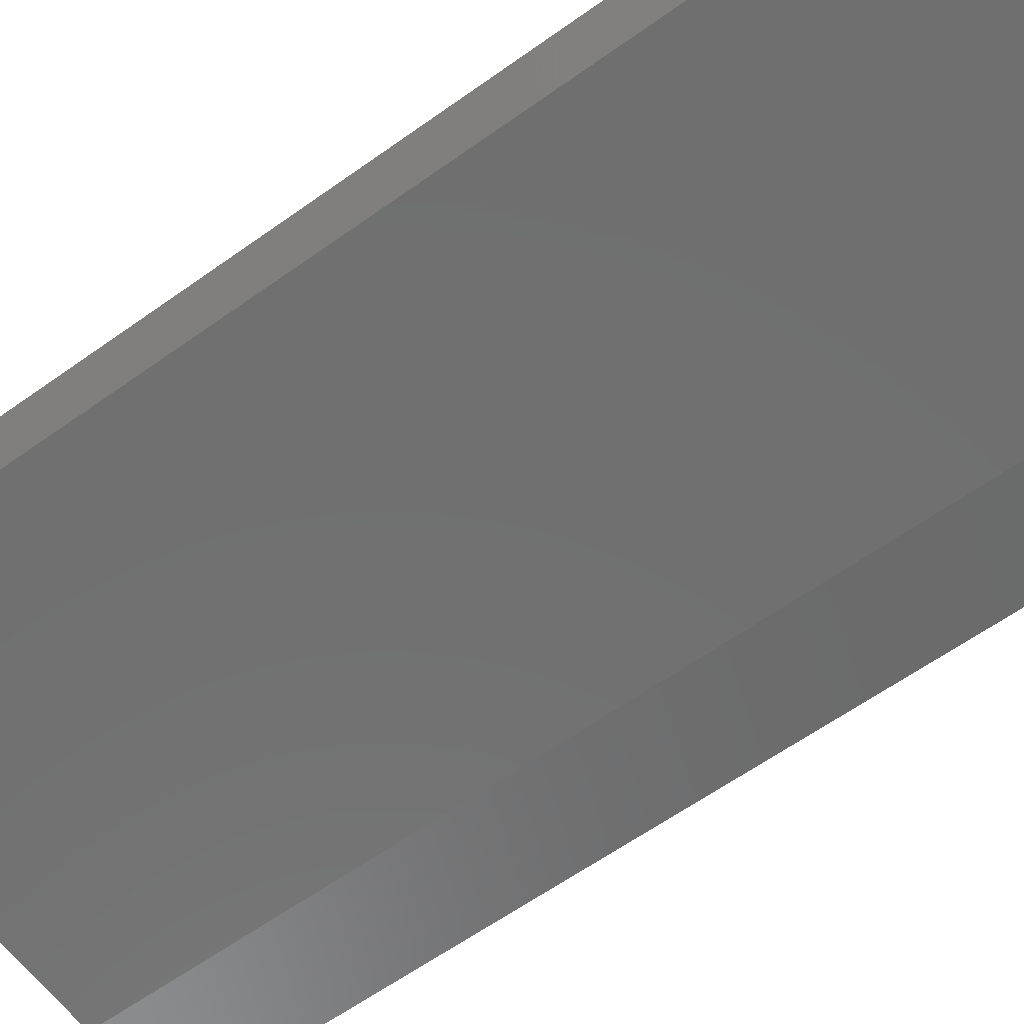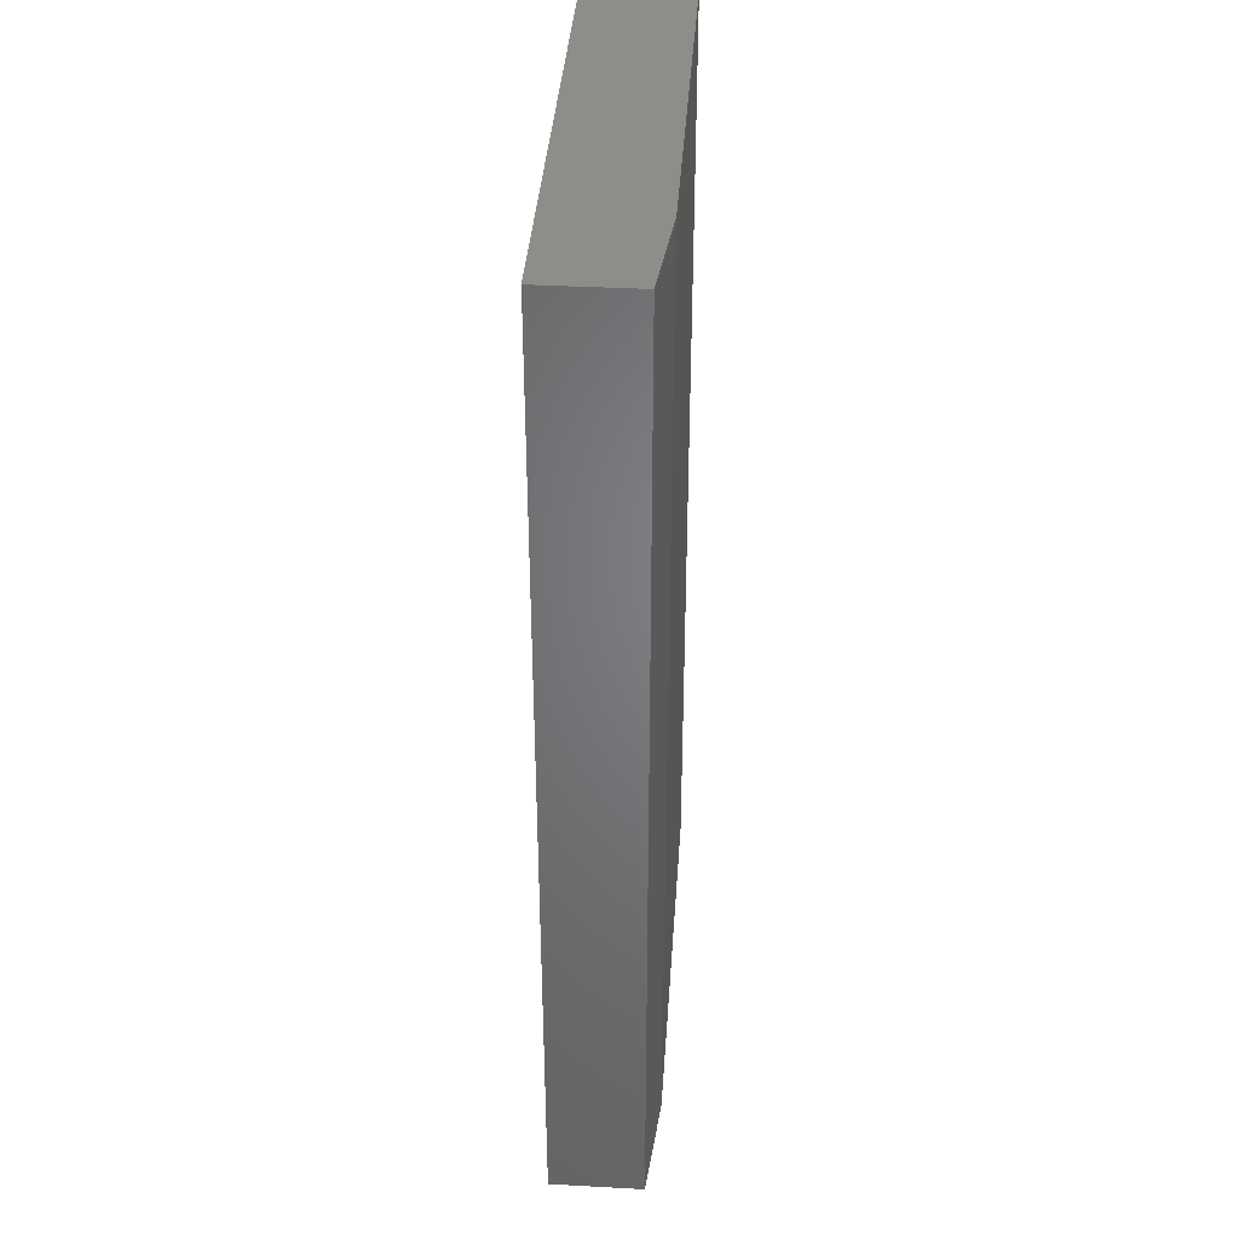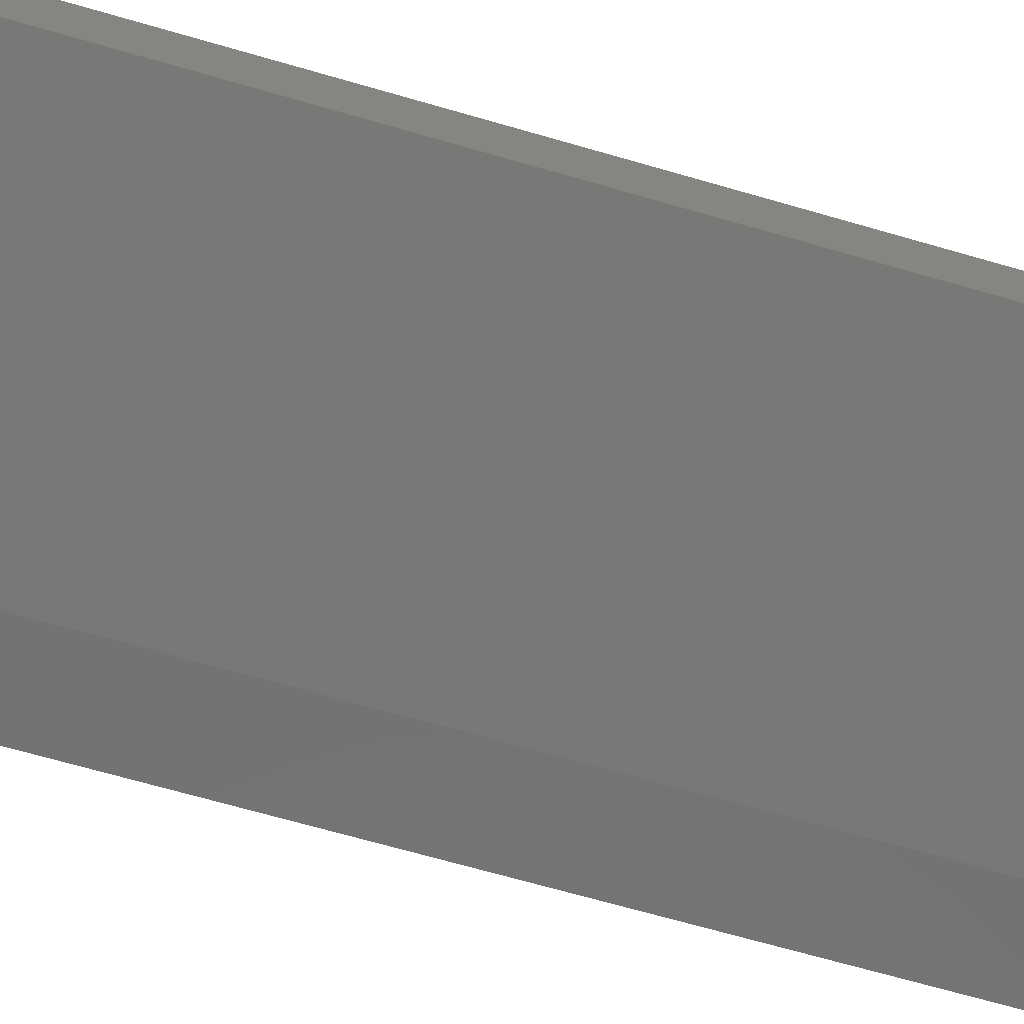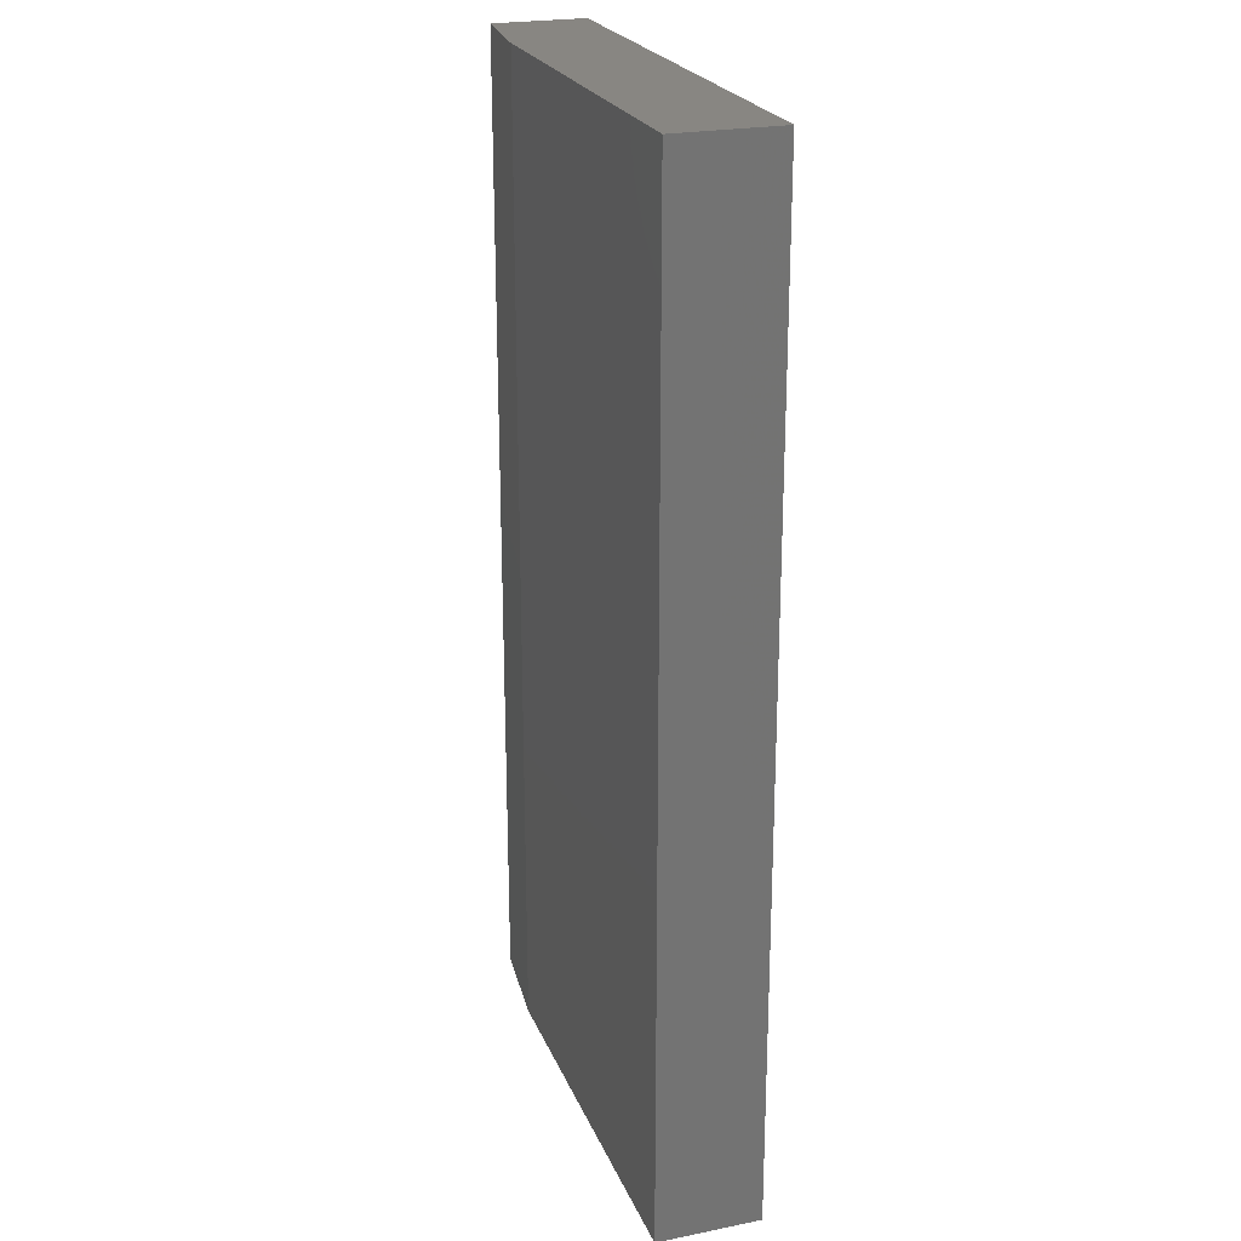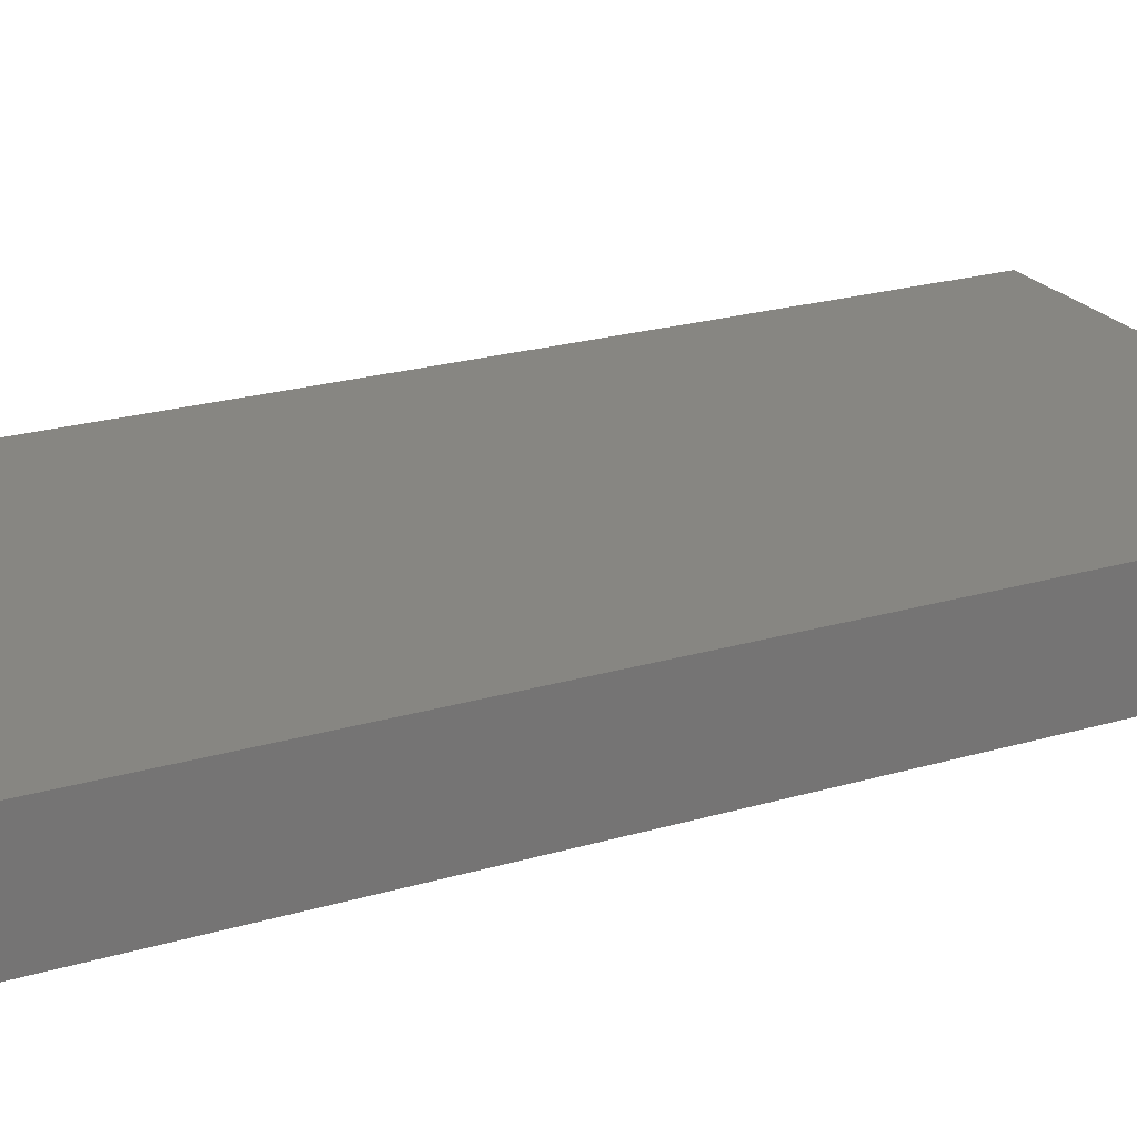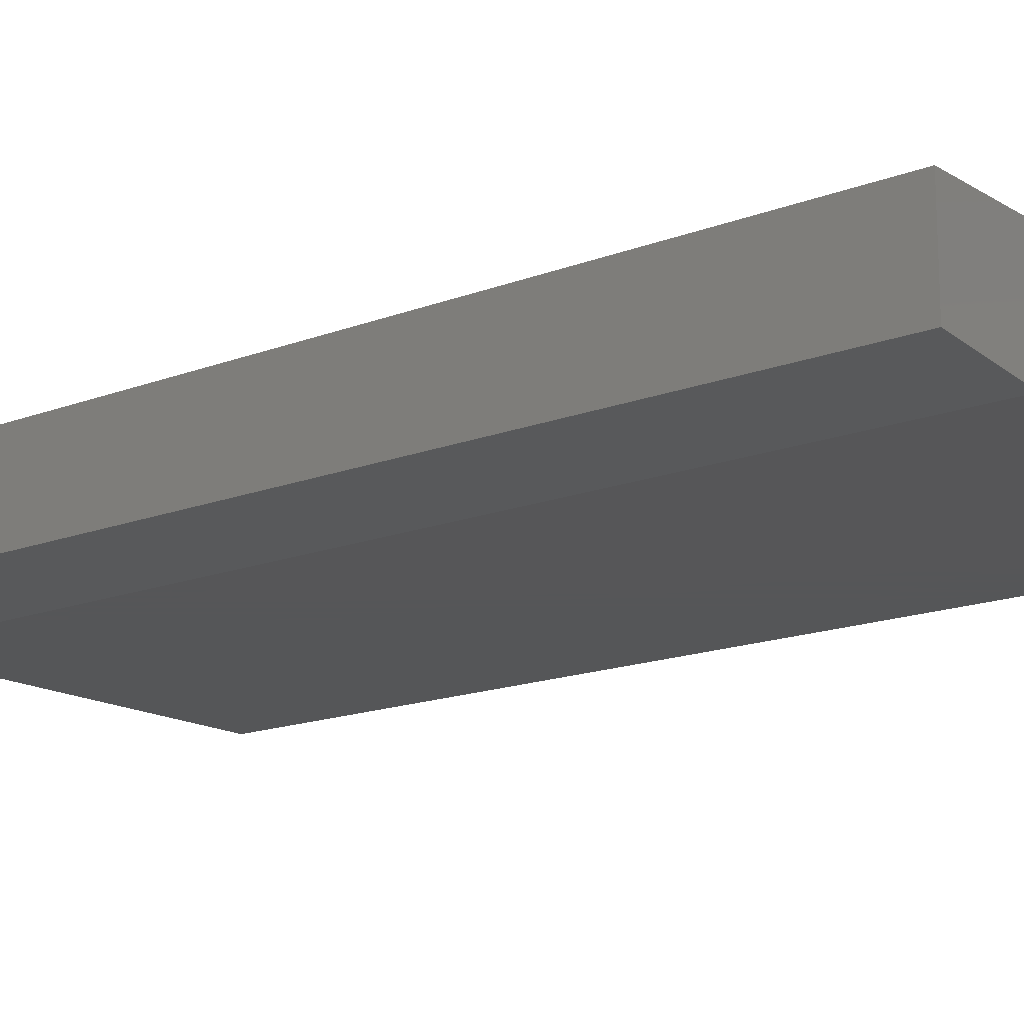
<metadata>
{"format":"stl","ext":"stl","renderer":"f3d","projection":"perspective","resolution":1024,"background":"white","views":[{"elev":-61.8,"azim":-54.0,"up":"+Z"},{"elev":38.6,"azim":93.9,"up":"+Y"},{"elev":-71.0,"azim":-105.9,"up":"+Z"},{"elev":23.5,"azim":-108.5,"up":"+Y"},{"elev":22.8,"azim":-116.8,"up":"+Z"},{"elev":-15.9,"azim":128.8,"up":"+Z"}]}
</metadata>
<code>
# stl→obj: 10 verts, 16 faces
v 0 0 0
v 0 0.75 0
v 0.3008 0 0
v 0.3008 0.75 0
v 0 0.75 0.07812
v 0.3789 0.75 0.07812
v 0.3789 0.75 0.007812
v 0.3789 0 0.07812
v 0.3789 0 0.007812
v 0 0 0.07812
f 1 2 3
f 3 2 4
f 2 5 4
f 4 5 6
f 4 6 7
f 8 9 6
f 6 9 7
f 10 1 8
f 8 1 3
f 8 3 9
f 9 3 7
f 7 3 4
f 10 8 5
f 5 8 6
f 5 2 10
f 10 2 1

</code>
